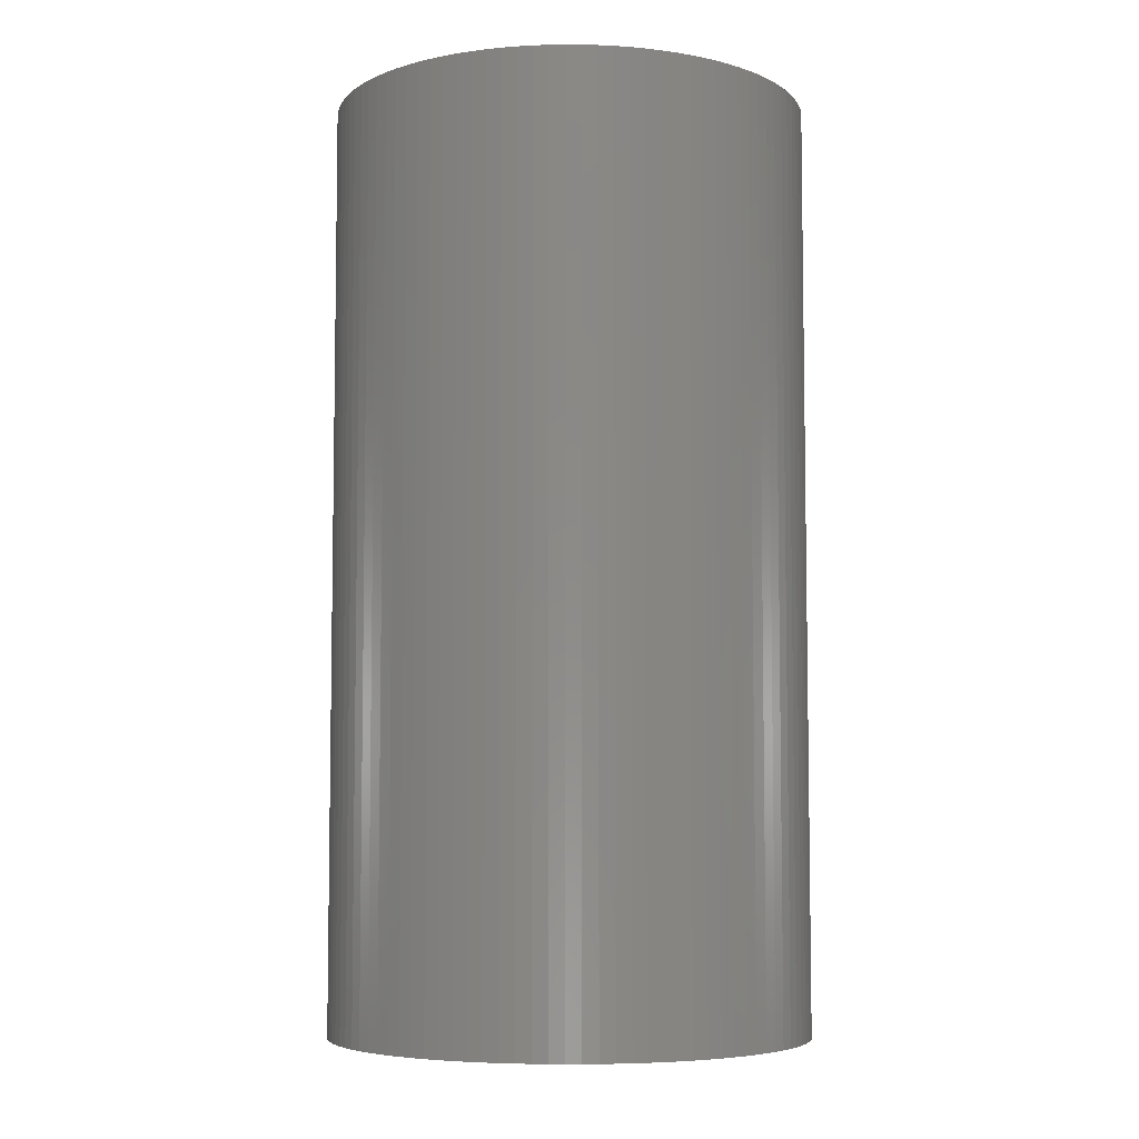
<metadata>
{"format":"stl","ext":"stl","renderer":"f3d","projection":"perspective","resolution":1024,"background":"white","views":[{"elev":-6.0,"azim":126.9,"up":"+Z"}]}
</metadata>
<code>
# stl→obj: 400 verts, 800 faces
v 4.491 0.2826 8.752
v 4.465 0.564 -8.752
v 4.465 0.564 8.752
v 4.491 0.2826 -8.752
v 4.5 0 8.752
v 4.5 0 -8.752
v -4.072 1.916 -8.752
v -3.943 2.168 8.752
v -3.943 2.168 -8.752
v -4.072 1.916 8.752
v -3.799 2.411 8.752
v -3.799 2.411 -8.752
v 1.119 -4.359 -8.752
v 1.391 -4.28 8.752
v 1.119 -4.359 8.752
v 1.391 -4.28 -8.752
v 4.072 -1.916 8.752
v 4.184 -1.657 -8.752
v 4.184 -1.657 8.752
v 4.072 -1.916 -8.752
v 4.28 1.391 8.752
v 4.184 1.657 -8.752
v 4.184 1.657 8.752
v 4.28 1.391 -8.752
v -2.168 -3.943 -8.752
v -1.916 -4.072 8.752
v -2.168 -3.943 8.752
v -1.916 -4.072 -8.752
v 1.916 -4.072 -8.752
v 2.168 -3.943 8.752
v 1.916 -4.072 8.752
v 2.168 -3.943 -8.752
v -2.411 -3.799 -8.752
v -2.411 -3.799 8.752
v -4.28 1.391 -8.752
v -4.184 1.657 8.752
v -4.184 1.657 -8.752
v -4.28 1.391 8.752
v 4.28 -1.391 -8.752
v 4.28 -1.391 8.752
v 4.072 1.916 -8.752
v 4.072 1.916 8.752
v 4.42 -0.8432 8.752
v 4.465 -0.564 -8.752
v 4.465 -0.564 8.752
v 4.42 -0.8432 -8.752
v 4.42 0.8432 8.752
v 4.359 1.119 -8.752
v 4.359 1.119 8.752
v 4.42 0.8432 -8.752
v -1.391 4.28 -8.752
v -1.657 4.184 8.752
v -1.391 4.28 8.752
v -1.657 4.184 -8.752
v 1.657 -4.184 -8.752
v 1.657 -4.184 8.752
v 2.645 3.641 -8.752
v 2.411 3.799 8.752
v 2.645 3.641 8.752
v 2.411 3.799 -8.752
v -4.184 -1.657 -8.752
v -4.28 -1.391 8.752
v -4.28 -1.391 -8.752
v -4.184 -1.657 8.752
v 0.8432 4.42 -8.752
v 0.564 4.465 8.752
v 0.8432 4.42 8.752
v 0.564 4.465 -8.752
v -1.657 -4.184 -8.752
v -1.391 -4.28 8.752
v -1.657 -4.184 8.752
v -1.391 -4.28 -8.752
v 1.916 4.072 -8.752
v 1.657 4.184 8.752
v 1.916 4.072 8.752
v 1.657 4.184 -8.752
v 2.168 3.943 8.752
v 2.168 3.943 -8.752
v 4.359 -1.119 -8.752
v 4.359 -1.119 8.752
v -3.467 2.868 -8.752
v -3.28 3.08 8.752
v -3.28 3.08 -8.752
v -3.467 2.868 8.752
v -3.28 -3.08 -8.752
v -3.467 -2.868 8.752
v -3.467 -2.868 -8.752
v -3.28 -3.08 8.752
v 0 -4.5 -8.752
v 0.2826 -4.491 8.752
v 0 -4.5 8.752
v 0.2826 -4.491 -8.752
v -0.2826 4.491 -8.752
v -0.564 4.465 8.752
v -0.2826 4.491 8.752
v -0.564 4.465 -8.752
v -3.943 -2.168 -8.752
v -4.072 -1.916 8.752
v -4.072 -1.916 -8.752
v -3.943 -2.168 8.752
v -0.8432 -4.42 -8.752
v -0.564 -4.465 8.752
v -0.8432 -4.42 8.752
v -0.564 -4.465 -8.752
v 1.391 4.28 -8.752
v 1.119 4.359 8.752
v 1.391 4.28 8.752
v 1.119 4.359 -8.752
v 3.28 -3.08 8.752
v 3.467 -2.868 -8.752
v 3.467 -2.868 8.752
v 3.28 -3.08 -8.752
v 3.641 -2.645 8.752
v 3.799 -2.411 -8.752
v 3.799 -2.411 8.752
v 3.641 -2.645 -8.752
v 2.41 0 8.752
v 2.405 0.1513 8.752
v 4.491 -0.2826 8.752
v 2.391 0.3021 8.752
v 2.405 -0.1513 8.752
v 2.367 0.4516 8.752
v 2.334 0.5993 8.752
v 2.391 -0.3021 8.752
v 2.292 0.7447 8.752
v 2.241 0.8872 8.752
v 2.367 -0.4516 8.752
v 2.181 1.026 8.752
v 3.943 2.168 8.752
v 2.112 1.161 8.752
v 3.799 2.411 8.752
v 2.334 -0.5993 8.752
v 2.035 1.291 8.752
v 3.641 2.645 8.752
v 1.95 1.417 8.752
v 3.467 2.868 8.752
v 2.292 -0.7447 8.752
v 1.857 1.536 8.752
v 3.28 3.08 8.752
v 1.757 1.65 8.752
v 3.08 3.28 8.752
v 2.241 -0.8872 8.752
v 1.65 1.757 8.752
v 2.868 3.467 8.752
v 1.536 1.857 8.752
v 2.181 -1.026 8.752
v 1.417 1.95 8.752
v 3.943 -2.168 8.752
v 2.112 -1.161 8.752
v 1.291 2.035 8.752
v 1.161 2.112 8.752
v 1.026 2.181 8.752
v 0.8872 2.241 8.752
v 0.7447 2.292 8.752
v 0.5993 2.334 8.752
v 0.4516 2.367 8.752
v 0.3021 2.391 8.752
v 0.2826 4.491 8.752
v 0.1513 2.405 8.752
v 0 4.5 8.752
v 0 2.41 8.752
v -0.1513 2.405 8.752
v -0.3021 2.391 8.752
v -0.4516 2.367 8.752
v -0.8432 4.42 8.752
v -0.5993 2.334 8.752
v -1.119 4.359 8.752
v -0.7447 2.292 8.752
v -0.8872 2.241 8.752
v -1.026 2.181 8.752
v -1.916 4.072 8.752
v -1.161 2.112 8.752
v -2.168 3.943 8.752
v -1.291 2.035 8.752
v -2.411 3.799 8.752
v -1.417 1.95 8.752
v -2.645 3.641 8.752
v -1.536 1.857 8.752
v -2.868 3.467 8.752
v -1.65 1.757 8.752
v -3.08 3.28 8.752
v -1.757 1.65 8.752
v -1.857 1.536 8.752
v -1.95 1.417 8.752
v -3.641 2.645 8.752
v -2.035 1.291 8.752
v -2.112 1.161 8.752
v 2.035 -1.291 8.752
v 1.95 -1.417 8.752
v 1.857 -1.536 8.752
v 1.757 -1.65 8.752
v 3.08 -3.28 8.752
v 1.65 -1.757 8.752
v 2.868 -3.467 8.752
v 1.536 -1.857 8.752
v 2.645 -3.641 8.752
v 1.417 -1.95 8.752
v 2.411 -3.799 8.752
v 1.291 -2.035 8.752
v 1.161 -2.112 8.752
v 1.026 -2.181 8.752
v 0.8872 -2.241 8.752
v 0.7447 -2.292 8.752
v 0.5993 -2.334 8.752
v 0.8432 -4.42 8.752
v 0.4516 -2.367 8.752
v 0.564 -4.465 8.752
v 0.3021 -2.391 8.752
v 0.1513 -2.405 8.752
v 0 -2.41 8.752
v -0.1513 -2.405 8.752
v -0.2826 -4.491 8.752
v -0.3021 -2.391 8.752
v -0.4516 -2.367 8.752
v -0.5993 -2.334 8.752
v -1.119 -4.359 8.752
v -0.7447 -2.292 8.752
v -0.8872 -2.241 8.752
v -1.026 -2.181 8.752
v -1.161 -2.112 8.752
v -1.291 -2.035 8.752
v -1.417 -1.95 8.752
v -2.645 -3.641 8.752
v -1.536 -1.857 8.752
v -2.868 -3.467 8.752
v -1.65 -1.757 8.752
v -3.08 -3.28 8.752
v -1.757 -1.65 8.752
v -1.857 -1.536 8.752
v -1.95 -1.417 8.752
v -3.641 -2.645 8.752
v -2.035 -1.291 8.752
v -3.799 -2.411 8.752
v -2.112 -1.161 8.752
v -2.181 -1.026 8.752
v -2.241 -0.8872 8.752
v -2.292 -0.7447 8.752
v -2.334 -0.5993 8.752
v -4.359 -1.119 8.752
v -2.367 -0.4516 8.752
v -4.42 -0.8432 8.752
v -2.391 -0.3021 8.752
v -4.465 -0.564 8.752
v -2.405 -0.1513 8.752
v -4.491 -0.2826 8.752
v -2.41 0 8.752
v -2.181 1.026 8.752
v -2.241 0.8872 8.752
v -2.292 0.7447 8.752
v -2.334 0.5993 8.752
v -4.359 1.119 8.752
v -2.367 0.4516 8.752
v -4.42 0.8432 8.752
v -2.391 0.3021 8.752
v -4.465 0.564 8.752
v -2.405 0.1513 8.752
v -4.491 0.2826 8.752
v -4.5 0 8.752
v -0.8432 4.42 -8.752
v 3.943 -2.168 -8.752
v 4.491 -0.2826 -8.752
v 3.08 3.28 -8.752
v 3.28 3.08 -8.752
v 2.868 3.467 -8.752
v -3.08 -3.28 -8.752
v -2.411 3.799 -8.752
v -2.645 3.641 -8.752
v -3.641 2.645 -8.752
v -4.5 0 -8.752
v -4.491 0.2826 -8.752
v 3.799 2.411 -8.752
v 3.943 2.168 -8.752
v -4.42 0.8432 -8.752
v -4.359 1.119 -8.752
v -4.465 -0.564 -8.752
v -4.491 -0.2826 -8.752
v -1.119 -4.359 -8.752
v -4.42 -0.8432 -8.752
v -2.168 3.943 -8.752
v 0.8432 -4.42 -8.752
v -4.465 0.564 -8.752
v 2.411 -3.799 -8.752
v 0.564 -4.465 -8.752
v -1.916 4.072 -8.752
v -4.359 -1.119 -8.752
v -2.868 -3.467 -8.752
v -3.641 -2.645 -8.752
v -3.799 -2.411 -8.752
v 2.645 -3.641 -8.752
v -2.868 3.467 -8.752
v -3.08 3.28 -8.752
v 3.641 2.645 -8.752
v 0.2826 4.491 -8.752
v 0 4.5 -8.752
v -2.645 -3.641 -8.752
v 3.08 -3.28 -8.752
v 3.467 2.868 -8.752
v -0.2826 -4.491 -8.752
v -1.119 4.359 -8.752
v 2.868 -3.467 -8.752
v 2.41 0 -8.752
v 2.405 -0.1513 -8.752
v 2.391 -0.3021 -8.752
v 2.405 0.1513 -8.752
v 2.367 -0.4516 -8.752
v 2.334 -0.5993 -8.752
v 2.391 0.3021 -8.752
v 2.292 -0.7447 -8.752
v 2.241 -0.8872 -8.752
v 2.367 0.4516 -8.752
v 2.181 -1.026 -8.752
v 2.112 -1.161 -8.752
v 2.334 0.5993 -8.752
v 2.035 -1.291 -8.752
v 1.95 -1.417 -8.752
v 2.292 0.7447 -8.752
v 1.857 -1.536 -8.752
v 1.757 -1.65 -8.752
v 2.241 0.8872 -8.752
v 1.65 -1.757 -8.752
v 1.536 -1.857 -8.752
v 2.181 1.026 -8.752
v 1.417 -1.95 -8.752
v 2.112 1.161 -8.752
v 1.291 -2.035 -8.752
v 1.161 -2.112 -8.752
v 1.026 -2.181 -8.752
v 0.8872 -2.241 -8.752
v 0.7447 -2.292 -8.752
v 0.5993 -2.334 -8.752
v 0.4516 -2.367 -8.752
v 0.3021 -2.391 -8.752
v 0.1513 -2.405 -8.752
v 0 -2.41 -8.752
v -0.1513 -2.405 -8.752
v -0.3021 -2.391 -8.752
v -0.4516 -2.367 -8.752
v -0.5993 -2.334 -8.752
v -0.7447 -2.292 -8.752
v -0.8872 -2.241 -8.752
v -1.026 -2.181 -8.752
v -1.161 -2.112 -8.752
v -1.291 -2.035 -8.752
v -1.417 -1.95 -8.752
v -1.536 -1.857 -8.752
v -1.65 -1.757 -8.752
v -1.757 -1.65 -8.752
v -1.857 -1.536 -8.752
v -1.95 -1.417 -8.752
v -2.035 -1.291 -8.752
v -2.112 -1.161 -8.752
v 2.035 1.291 -8.752
v 1.95 1.417 -8.752
v 1.857 1.536 -8.752
v 1.757 1.65 -8.752
v 1.65 1.757 -8.752
v 1.536 1.857 -8.752
v 1.417 1.95 -8.752
v 1.291 2.035 -8.752
v 1.161 2.112 -8.752
v 1.026 2.181 -8.752
v 0.8872 2.241 -8.752
v 0.7447 2.292 -8.752
v 0.5993 2.334 -8.752
v 0.4516 2.367 -8.752
v 0.3021 2.391 -8.752
v 0.1513 2.405 -8.752
v 0 2.41 -8.752
v -0.1513 2.405 -8.752
v -0.3021 2.391 -8.752
v -0.4516 2.367 -8.752
v -0.5993 2.334 -8.752
v -0.7447 2.292 -8.752
v -0.8872 2.241 -8.752
v -1.026 2.181 -8.752
v -1.161 2.112 -8.752
v -1.291 2.035 -8.752
v -1.417 1.95 -8.752
v -1.536 1.857 -8.752
v -1.65 1.757 -8.752
v -1.757 1.65 -8.752
v -1.857 1.536 -8.752
v -1.95 1.417 -8.752
v -2.035 1.291 -8.752
v -2.112 1.161 -8.752
v -2.181 1.026 -8.752
v -2.241 0.8872 -8.752
v -2.292 0.7447 -8.752
v -2.334 0.5993 -8.752
v -2.367 0.4516 -8.752
v -2.391 0.3021 -8.752
v -2.405 0.1513 -8.752
v -2.41 0 -8.752
v -2.181 -1.026 -8.752
v -2.241 -0.8872 -8.752
v -2.292 -0.7447 -8.752
v -2.334 -0.5993 -8.752
v -2.367 -0.4516 -8.752
v -2.391 -0.3021 -8.752
v -2.405 -0.1513 -8.752
f 1 2 3
f 2 1 4
f 5 4 1
f 4 5 6
f 7 8 9
f 8 7 10
f 9 11 12
f 11 9 8
f 13 14 15
f 14 13 16
f 17 18 19
f 18 17 20
f 21 22 23
f 22 21 24
f 25 26 27
f 26 25 28
f 29 30 31
f 30 29 32
f 33 27 34
f 27 33 25
f 35 36 37
f 36 35 38
f 19 39 40
f 39 19 18
f 23 41 42
f 41 23 22
f 43 44 45
f 44 43 46
f 47 48 49
f 48 47 50
f 51 52 53
f 52 51 54
f 55 31 56
f 31 55 29
f 57 58 59
f 58 57 60
f 61 62 63
f 62 61 64
f 65 66 67
f 66 65 68
f 69 70 71
f 70 69 72
f 73 74 75
f 74 73 76
f 60 77 58
f 77 60 78
f 40 79 80
f 79 40 39
f 81 82 83
f 82 81 84
f 78 75 77
f 75 78 73
f 85 86 87
f 86 85 88
f 89 90 91
f 90 89 92
f 93 94 95
f 94 93 96
f 97 98 99
f 98 97 100
f 101 102 103
f 102 101 104
f 105 106 107
f 106 105 108
f 109 110 111
f 110 109 112
f 113 114 115
f 114 113 116
f 117 5 1
f 118 1 3
f 5 117 119
f 120 3 47
f 121 119 117
f 122 47 49
f 119 121 45
f 123 49 21
f 124 45 121
f 125 21 23
f 45 124 43
f 126 23 42
f 127 43 124
f 128 42 129
f 43 127 80
f 130 129 131
f 132 80 127
f 133 131 134
f 80 132 40
f 135 134 136
f 137 40 132
f 138 136 139
f 40 137 19
f 140 139 141
f 142 19 137
f 143 141 144
f 19 142 17
f 145 144 59
f 146 17 142
f 147 59 58
f 17 146 148
f 149 148 146
f 1 118 117
f 3 120 118
f 47 122 120
f 49 123 122
f 21 125 123
f 23 126 125
f 42 128 126
f 150 58 77
f 129 130 128
f 131 133 130
f 134 135 133
f 151 77 75
f 136 138 135
f 139 140 138
f 152 75 74
f 141 143 140
f 144 145 143
f 59 147 145
f 153 74 107
f 58 150 147
f 77 151 150
f 154 107 106
f 75 152 151
f 74 153 152
f 155 106 67
f 107 154 153
f 106 155 154
f 156 67 66
f 67 156 155
f 66 157 156
f 158 157 66
f 158 159 157
f 160 159 158
f 160 161 159
f 160 162 161
f 95 162 160
f 95 163 162
f 94 163 95
f 163 94 164
f 165 164 94
f 164 165 166
f 167 166 165
f 166 167 168
f 53 168 167
f 168 53 169
f 52 169 53
f 169 52 170
f 171 170 52
f 170 171 172
f 173 172 171
f 172 173 174
f 175 174 173
f 174 175 176
f 177 176 175
f 176 177 178
f 179 178 177
f 178 179 180
f 181 180 179
f 180 181 182
f 82 182 181
f 182 82 183
f 84 183 82
f 183 84 184
f 185 184 84
f 184 185 186
f 11 186 185
f 8 187 11
f 186 11 187
f 148 149 115
f 188 115 149
f 115 188 113
f 189 113 188
f 113 189 111
f 190 111 189
f 111 190 109
f 191 109 190
f 109 191 192
f 193 192 191
f 192 193 194
f 195 194 193
f 194 195 196
f 197 196 195
f 196 197 198
f 199 198 197
f 198 199 30
f 200 30 199
f 30 200 31
f 201 31 200
f 31 201 56
f 202 56 201
f 56 202 14
f 203 14 202
f 14 203 15
f 204 15 203
f 15 204 205
f 206 205 204
f 205 206 207
f 208 207 206
f 208 90 207
f 209 90 208
f 210 90 209
f 210 91 90
f 211 91 210
f 211 212 91
f 213 212 211
f 102 213 214
f 213 102 212
f 103 214 215
f 216 215 217
f 214 103 102
f 70 217 218
f 71 218 219
f 215 216 103
f 26 219 220
f 27 220 221
f 217 70 216
f 34 221 222
f 223 222 224
f 225 224 226
f 218 71 70
f 227 226 228
f 88 228 229
f 219 26 71
f 86 229 230
f 231 230 232
f 233 232 234
f 220 27 26
f 100 234 235
f 98 235 236
f 64 236 237
f 62 237 238
f 239 238 240
f 241 240 242
f 243 242 244
f 221 34 27
f 245 244 246
f 187 8 247
f 10 247 8
f 222 223 34
f 247 10 248
f 224 225 223
f 36 248 10
f 226 227 225
f 248 36 249
f 228 88 227
f 38 249 36
f 229 86 88
f 249 38 250
f 230 231 86
f 251 250 38
f 232 233 231
f 250 251 252
f 234 100 233
f 253 252 251
f 235 98 100
f 252 253 254
f 236 64 98
f 255 254 253
f 237 62 64
f 254 255 256
f 238 239 62
f 257 256 255
f 240 241 239
f 256 257 246
f 242 243 241
f 258 246 257
f 244 245 243
f 246 258 245
f 96 165 94
f 165 96 259
f 148 20 17
f 20 148 260
f 119 6 5
f 6 119 261
f 49 24 21
f 24 49 48
f 139 262 141
f 262 139 263
f 262 144 141
f 144 262 264
f 265 88 85
f 88 265 227
f 266 177 175
f 177 266 267
f 12 185 268
f 185 12 11
f 111 116 113
f 116 111 110
f 269 257 270
f 257 269 258
f 28 71 26
f 71 28 69
f 129 271 131
f 271 129 272
f 273 251 274
f 251 273 253
f 275 245 276
f 245 275 243
f 277 103 216
f 103 277 101
f 278 243 275
f 243 278 241
f 42 272 129
f 272 42 41
f 279 175 173
f 175 279 266
f 280 15 205
f 15 280 13
f 281 253 273
f 253 281 255
f 32 198 30
f 198 32 282
f 274 38 35
f 38 274 251
f 283 205 207
f 205 283 280
f 54 171 52
f 171 54 284
f 285 241 278
f 241 285 239
f 265 225 227
f 225 265 286
f 287 233 288
f 233 287 231
f 282 196 198
f 196 282 289
f 290 181 179
f 181 290 291
f 92 207 90
f 207 92 283
f 16 56 14
f 56 16 55
f 80 46 43
f 46 80 79
f 45 261 119
f 261 45 44
f 264 59 144
f 59 264 57
f 131 292 134
f 292 131 271
f 3 50 47
f 50 3 2
f 268 84 81
f 84 268 185
f 276 258 269
f 258 276 245
f 293 160 158
f 160 293 294
f 267 179 177
f 179 267 290
f 288 100 97
f 100 288 233
f 115 260 148
f 260 115 114
f 294 95 160
f 95 294 93
f 37 10 7
f 10 37 36
f 295 34 223
f 34 295 33
f 99 64 61
f 64 99 98
f 72 216 70
f 216 72 277
f 87 231 287
f 231 87 86
f 192 112 109
f 112 192 296
f 83 181 291
f 181 83 82
f 68 158 66
f 158 68 293
f 284 173 171
f 173 284 279
f 76 107 74
f 107 76 105
f 134 297 136
f 297 134 292
f 136 263 139
f 263 136 297
f 104 212 102
f 212 104 298
f 298 91 212
f 91 298 89
f 299 53 167
f 53 299 51
f 259 167 165
f 167 259 299
f 300 192 194
f 192 300 296
f 289 194 196
f 194 289 300
f 270 255 281
f 255 270 257
f 301 6 261
f 302 261 44
f 6 301 4
f 303 44 46
f 304 4 301
f 305 46 79
f 4 304 2
f 306 79 39
f 307 2 304
f 308 39 18
f 2 307 50
f 309 18 20
f 310 50 307
f 311 20 260
f 50 310 48
f 312 260 114
f 313 48 310
f 314 114 116
f 48 313 24
f 315 116 110
f 316 24 313
f 317 110 112
f 24 316 22
f 318 112 296
f 319 22 316
f 320 296 300
f 22 319 41
f 321 300 289
f 322 41 319
f 323 289 282
f 41 322 272
f 324 272 322
f 261 302 301
f 44 303 302
f 46 305 303
f 79 306 305
f 39 308 306
f 18 309 308
f 20 311 309
f 325 282 32
f 260 312 311
f 114 314 312
f 116 315 314
f 326 32 29
f 110 317 315
f 112 318 317
f 327 29 55
f 296 320 318
f 300 321 320
f 289 323 321
f 328 55 16
f 282 325 323
f 32 326 325
f 329 16 13
f 29 327 326
f 55 328 327
f 330 13 280
f 16 329 328
f 13 330 329
f 331 280 283
f 280 331 330
f 283 332 331
f 92 332 283
f 92 333 332
f 89 333 92
f 89 334 333
f 89 335 334
f 298 335 89
f 298 336 335
f 104 336 298
f 336 104 337
f 101 337 104
f 337 101 338
f 277 338 101
f 338 277 339
f 72 339 277
f 339 72 340
f 69 340 72
f 340 69 341
f 28 341 69
f 341 28 342
f 25 342 28
f 342 25 343
f 33 343 25
f 343 33 344
f 295 344 33
f 344 295 345
f 286 345 295
f 345 286 346
f 265 346 286
f 346 265 347
f 85 347 265
f 347 85 348
f 87 348 85
f 348 87 349
f 287 349 87
f 349 287 350
f 288 350 287
f 97 351 288
f 350 288 351
f 272 324 271
f 352 271 324
f 271 352 292
f 353 292 352
f 292 353 297
f 354 297 353
f 297 354 263
f 355 263 354
f 263 355 262
f 356 262 355
f 262 356 264
f 357 264 356
f 264 357 57
f 358 57 357
f 57 358 60
f 359 60 358
f 60 359 78
f 360 78 359
f 78 360 73
f 361 73 360
f 73 361 76
f 362 76 361
f 76 362 105
f 363 105 362
f 105 363 108
f 364 108 363
f 108 364 65
f 365 65 364
f 65 365 68
f 366 68 365
f 366 293 68
f 367 293 366
f 368 293 367
f 368 294 293
f 369 294 368
f 369 93 294
f 370 93 369
f 96 370 371
f 370 96 93
f 259 371 372
f 299 372 373
f 371 259 96
f 51 373 374
f 54 374 375
f 372 299 259
f 284 375 376
f 279 376 377
f 373 51 299
f 266 377 378
f 267 378 379
f 290 379 380
f 374 54 51
f 291 380 381
f 83 381 382
f 375 284 54
f 81 382 383
f 268 383 384
f 12 384 385
f 376 279 284
f 9 385 386
f 7 386 387
f 37 387 388
f 35 388 389
f 274 389 390
f 273 390 391
f 281 391 392
f 377 266 279
f 270 392 393
f 351 97 394
f 99 394 97
f 378 267 266
f 394 99 395
f 379 290 267
f 61 395 99
f 380 291 290
f 395 61 396
f 381 83 291
f 63 396 61
f 382 81 83
f 396 63 397
f 383 268 81
f 285 397 63
f 384 12 268
f 397 285 398
f 385 9 12
f 278 398 285
f 386 7 9
f 398 278 399
f 387 37 7
f 275 399 278
f 388 35 37
f 399 275 400
f 389 274 35
f 276 400 275
f 390 273 274
f 400 276 393
f 391 281 273
f 269 393 276
f 392 270 281
f 393 269 270
f 63 239 285
f 239 63 62
f 108 67 106
f 67 108 65
f 286 223 225
f 223 286 295
f 302 117 301
f 117 302 121
f 301 118 304
f 118 301 117
f 342 221 220
f 221 342 343
f 304 120 307
f 120 304 118
f 256 391 254
f 391 256 392
f 310 123 313
f 123 310 122
f 240 399 242
f 399 240 398
f 371 163 164
f 163 371 370
f 333 210 209
f 210 333 334
f 322 130 324
f 130 322 128
f 238 398 240
f 398 238 397
f 380 178 180
f 178 380 379
f 375 169 170
f 169 375 374
f 359 147 150
f 147 359 358
f 337 215 214
f 215 337 338
f 329 204 203
f 204 329 330
f 249 387 248
f 387 249 388
f 362 152 153
f 152 362 361
f 324 133 352
f 133 324 130
f 247 385 187
f 385 247 386
f 352 135 353
f 135 352 133
f 252 389 250
f 389 252 390
f 308 132 306
f 132 308 137
f 303 121 302
f 121 303 124
f 316 126 319
f 126 316 125
f 372 164 166
f 164 372 371
f 306 127 305
f 127 306 132
f 186 383 184
f 383 186 384
f 326 201 200
f 201 326 327
f 336 214 213
f 214 336 337
f 246 392 256
f 392 246 393
f 317 189 315
f 189 317 190
f 366 156 157
f 156 366 365
f 230 350 232
f 350 230 349
f 355 143 356
f 143 355 140
f 368 159 161
f 159 368 367
f 367 157 159
f 157 367 366
f 321 197 195
f 197 321 323
f 307 122 310
f 122 307 120
f 313 125 316
f 125 313 123
f 250 388 249
f 388 250 389
f 373 166 168
f 166 373 372
f 315 188 314
f 188 315 189
f 374 168 169
f 168 374 373
f 358 145 147
f 145 358 357
f 360 150 151
f 150 360 359
f 305 124 303
f 124 305 127
f 228 348 229
f 348 228 347
f 353 138 354
f 138 353 135
f 379 176 178
f 176 379 378
f 378 174 176
f 174 378 377
f 344 224 222
f 224 344 345
f 318 190 317
f 190 318 191
f 319 128 322
f 128 319 126
f 311 142 309
f 142 311 146
f 320 195 193
f 195 320 321
f 323 199 197
f 199 323 325
f 236 396 237
f 396 236 395
f 325 200 199
f 200 325 326
f 331 208 206
f 208 331 332
f 330 206 204
f 206 330 331
f 340 219 218
f 219 340 341
f 377 172 174
f 172 377 376
f 363 153 154
f 153 363 362
f 345 226 224
f 226 345 346
f 182 380 180
f 380 182 381
f 309 137 308
f 137 309 142
f 332 209 208
f 209 332 333
f 343 222 221
f 222 343 344
f 229 349 230
f 349 229 348
f 354 140 355
f 140 354 138
f 232 351 234
f 351 232 350
f 327 202 201
f 202 327 328
f 341 220 219
f 220 341 342
f 369 161 162
f 161 369 368
f 370 162 163
f 162 370 369
f 357 143 145
f 143 357 356
f 237 397 238
f 397 237 396
f 254 390 252
f 390 254 391
f 234 394 235
f 394 234 351
f 314 149 312
f 149 314 188
f 187 384 186
f 384 187 385
f 183 381 182
f 381 183 382
f 334 211 210
f 211 334 335
f 312 146 311
f 146 312 149
f 338 217 215
f 217 338 339
f 235 395 236
f 395 235 394
f 242 400 244
f 400 242 399
f 244 393 246
f 393 244 400
f 320 191 318
f 191 320 193
f 184 382 183
f 382 184 383
f 361 151 152
f 151 361 360
f 226 347 228
f 347 226 346
f 376 170 172
f 170 376 375
f 248 386 247
f 386 248 387
f 364 154 155
f 154 364 363
f 339 218 217
f 218 339 340
f 328 203 202
f 203 328 329
f 335 213 211
f 213 335 336
f 365 155 156
f 155 365 364

</code>
